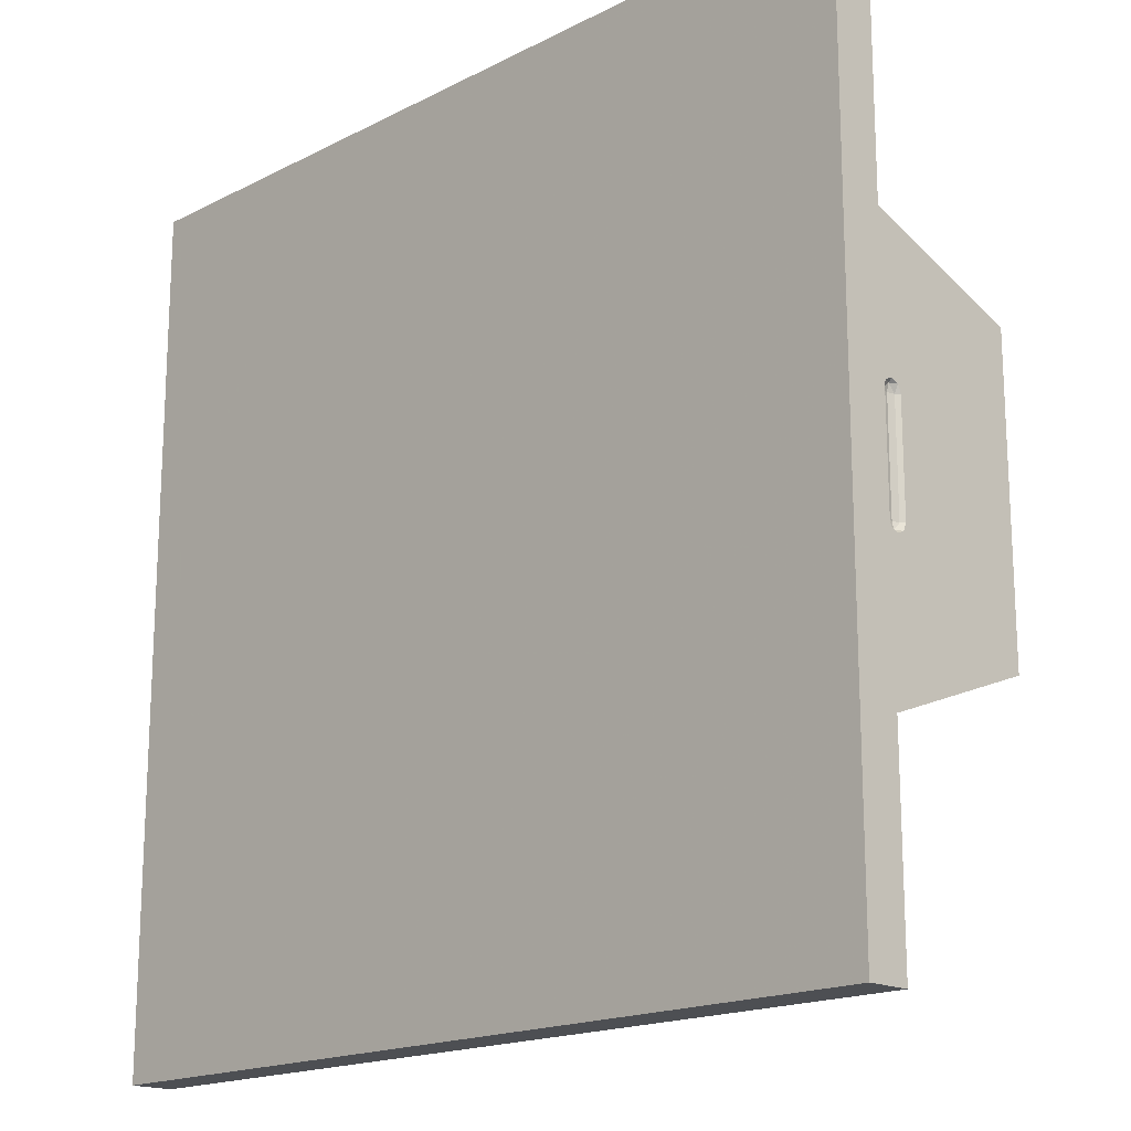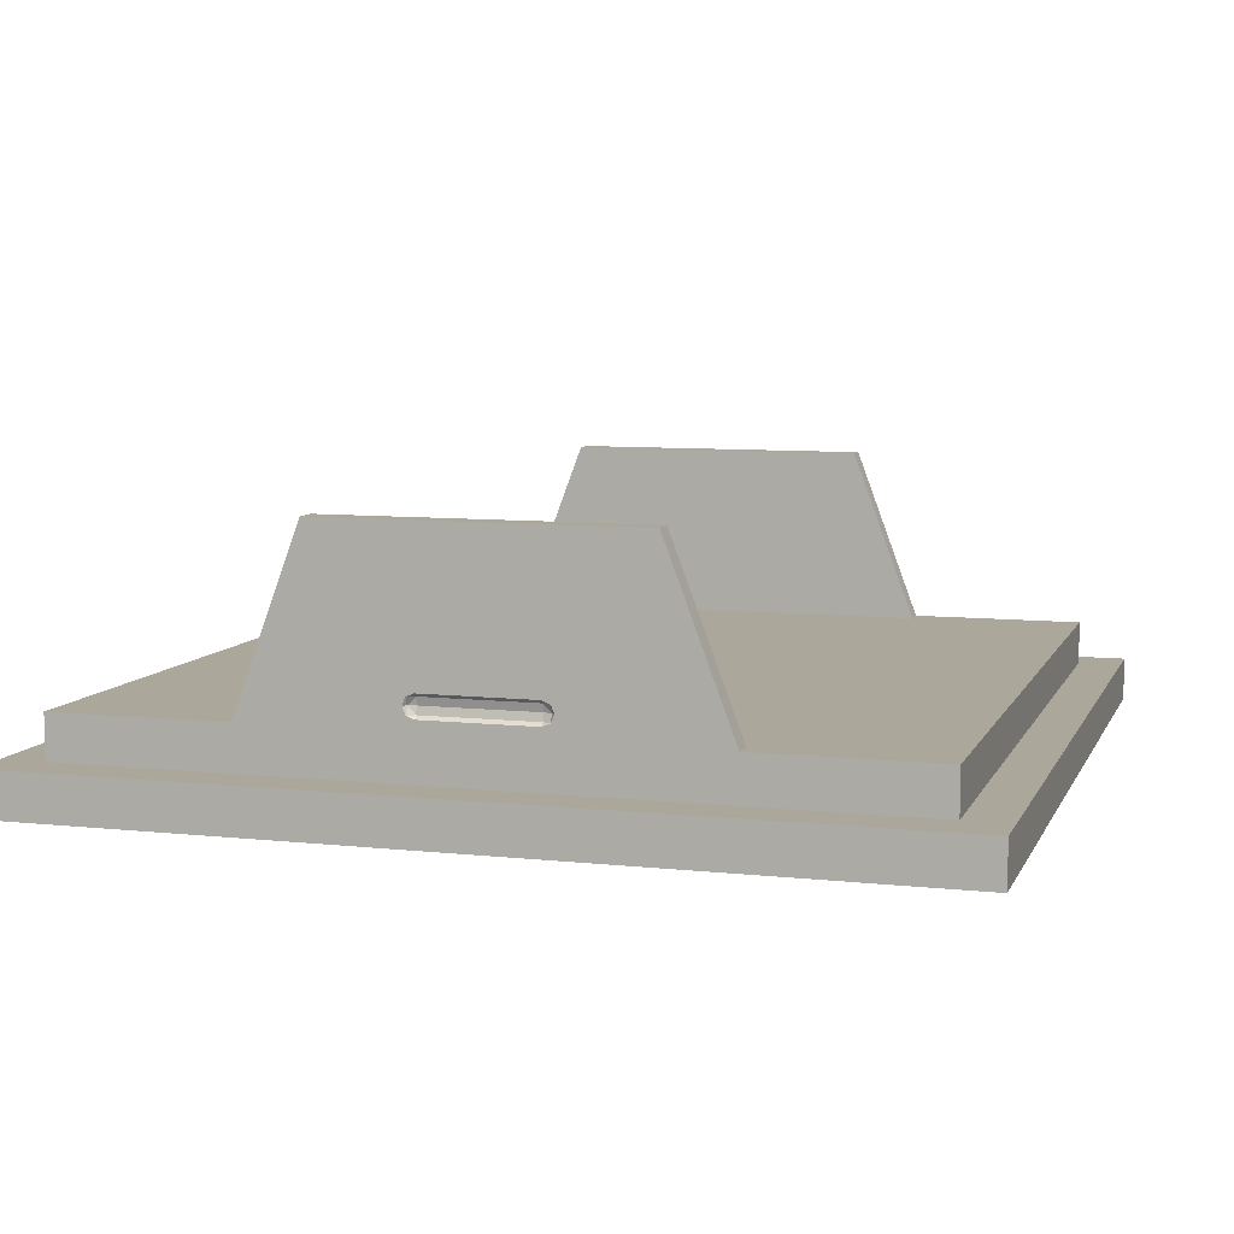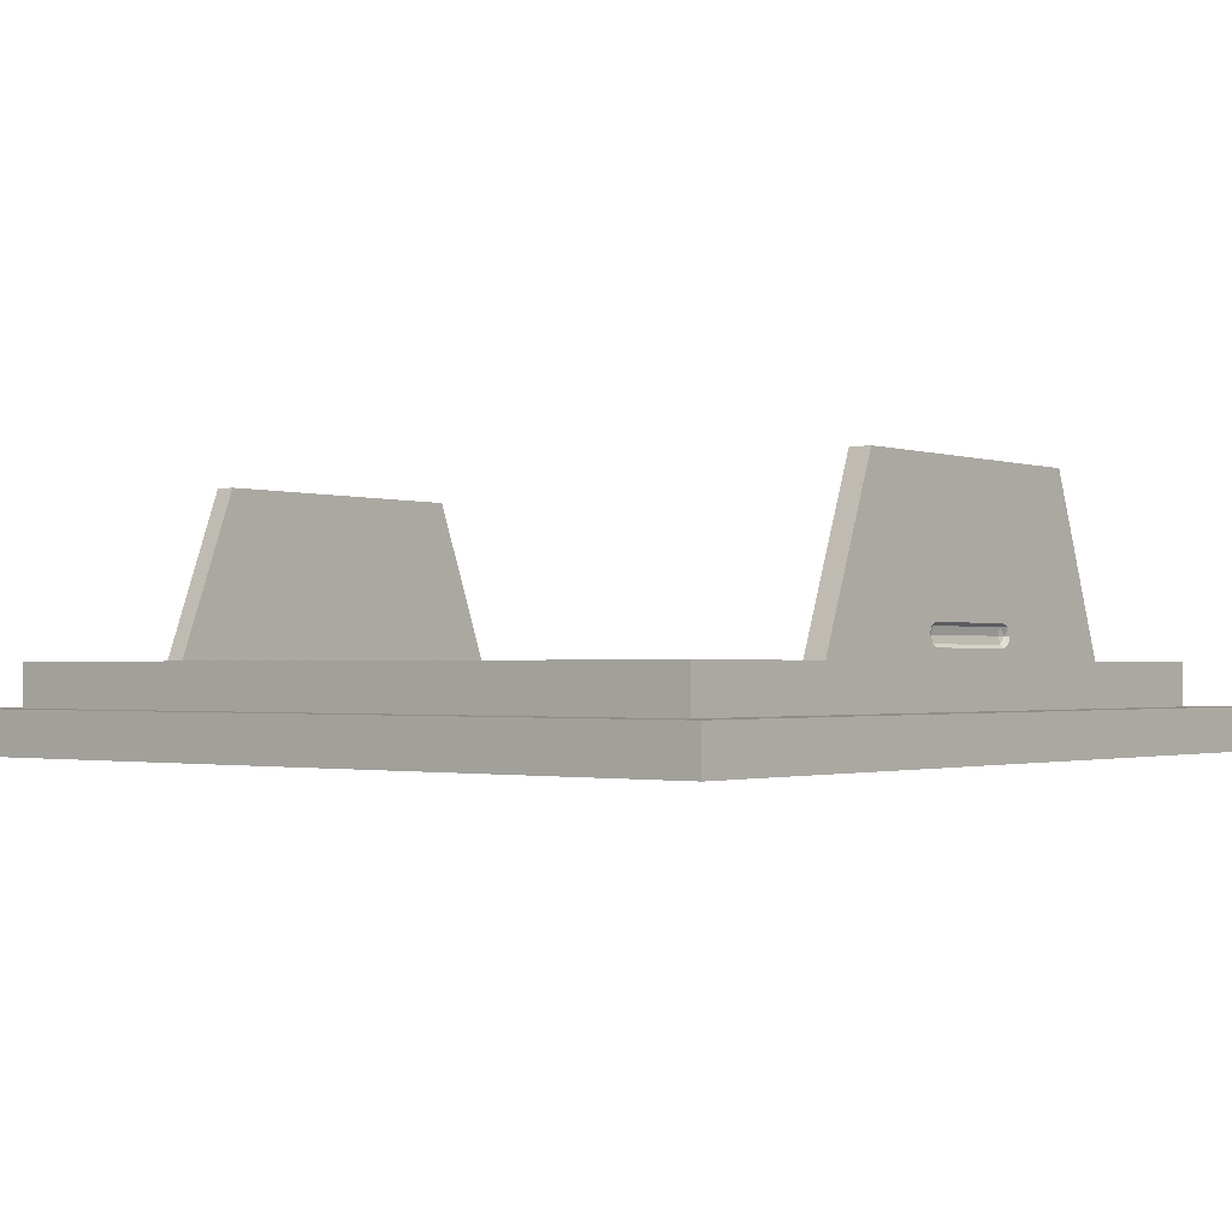
<metadata>
{"format":"obj","ext":"obj","renderer":"f3d","projection":"perspective","resolution":1024,"background":"white","views":[{"elev":-17.5,"azim":-134.9,"up":"+Y"},{"elev":8.2,"azim":106.7,"up":"+Z"},{"elev":-1.2,"azim":-140.7,"up":"+Z"}]}
</metadata>
<code>
v -1 0 -0.5
v -1 0 -0.6
v 1 0 -0.6
v 1 0 -0.5
v -1 2 -0.5
v -1 2 -0.6
v -1 0 -0.6
v -1 0 -0.5
v 1 2 -0.5
v 1 2 -0.6
v -1 2 -0.6
v -1 2 -0.5
v 1 0 -0.5
v 1 0 -0.6
v 1 2 -0.6
v 1 2 -0.5
v 0.9 0.85 -0.375
v 0.9 0.5 -0.4
v 0.9 0.1 -0.5
v 0.9 1 -0.5
v 0.9 0.5 -0.4
v 0.9 0.1 -0.4
v 0.9 0.1 -0.5
v 0.9 1.9 -0.5
v 0.9 1.9 -0.4
v 0.9 1.5 -0.4
v 0.9 1 -0.5
v 0.9 1.125 -0.375
v 0.9 0.875 -0.375
v 0.9 1 -0.5
v 0.9 0.875 -0.375
v 0.9 0.85 -0.375
v 0.9 1.125 -0.375
v 0.9 1 -0.5
v 0.9 1.15 -0.375
v 0.9 1.9 -0.5
v 0.9 1.5 -0.4
v 0.9 1.15 -0.375
v 0.9 1 -0.5
v -0.9 0.1 -0.5
v -0.9 0.5 -0.4
v -0.9 0.85 -0.375
v -0.9 1 -0.5
v -0.9 0.1 -0.4
v -0.9 0.5 -0.4
v -0.9 0.1 -0.5
v -0.9 1.9 -0.4
v -0.9 1.9 -0.5
v -0.9 1.5 -0.4
v -0.9 1.125 -0.375
v -0.9 1 -0.5
v -0.9 0.875 -0.375
v -0.9 0.875 -0.375
v -0.9 1 -0.5
v -0.9 0.85 -0.375
v -0.9 1 -0.5
v -0.9 1.125 -0.375
v -0.9 1.15 -0.375
v -0.9 1.15 -0.375
v -0.9 1.5 -0.4
v -0.9 1.9 -0.5
v -0.9 1 -0.5
v 1 2 -0.5
v -1 2 -0.5
v -0.9 1.9 -0.5
v 0.9 1.9 -0.5
v -1 0 -0.5
v 1 0 -0.5
v 0.9 0.1 -0.5
v -0.9 0.1 -0.5
v -1 0 -0.5
v -0.9 1 -0.5
v -0.9 1.9 -0.5
v -1 2 -0.5
v -0.9 0.1 -0.5
v -0.9 1 -0.5
v -1 0 -0.5
v 0.9 1 -0.5
v 0.9 0.1 -0.5
v 1 0 -0.5
v 1 0 -0.5
v 1 2 -0.5
v 0.9 1.9 -0.5
v 0.9 1 -0.5
v 0.9 1.9 -0.4
v 0.9 1.9 -0.5
v -0.9 1.9 -0.5
v -0.9 1.9 -0.4
v -0.9 0.1 -0.4
v -0.9 0.1 -0.5
v 0.9 0.1 -0.5
v 0.9 0.1 -0.4
v -0.85 0.65 0
v -0.9 0.65 0
v -0.9 0.5 -0.4
v -0.85 0.5 -0.4
v -0.85 1.5 -0.4
v -0.9 1.5 -0.4
v -0.9 1.35 0
v -0.85 1.35 0
v -0.85 0.65 0
v -0.85 1.35 0
v -0.9 1.35 0
v -0.9 0.65 0
v 0.9 0.65 0
v 0.85 0.65 0
v 0.85 0.5 -0.4
v 0.9 0.5 -0.4
v 0.9 1.5 -0.4
v 0.85 1.5 -0.4
v 0.85 1.35 0
v 0.9 1.35 0
v 0.9 0.65 0
v 0.9 1.35 0
v 0.85 1.35 0
v 0.85 0.65 0
v -0.85 0.5 -0.4
v -0.85 1.5 -0.4
v -0.85 1.35 0
v -0.85 0.65 0
v 0.85 1.5 -0.4
v 0.85 0.5 -0.4
v 0.85 0.65 0
v 0.85 1.35 0
v -0.8912 0.875 -0.3677
v -0.9 0.875 -0.375
v -0.9 1.125 -0.375
v -0.8912 1.125 -0.3677
v -0.8875 0.875 -0.35
v -0.8912 0.875 -0.3677
v -0.8912 1.125 -0.3677
v -0.8875 1.125 -0.35
v -0.8912 0.875 -0.3323
v -0.8875 0.875 -0.35
v -0.8875 1.125 -0.35
v -0.8912 1.125 -0.3323
v -0.9 0.875 -0.325
v -0.8912 0.875 -0.3323
v -0.8912 1.125 -0.3323
v -0.9 1.125 -0.325
v -0.9 1.125 -0.375
v -0.9 1.143 -0.3677
v -0.8912 1.125 -0.3677
v -0.8912 1.143 -0.35
v -0.8875 1.125 -0.35
v -0.8912 1.125 -0.3677
v -0.9 1.143 -0.3677
v -0.8912 1.143 -0.35
v -0.8912 1.125 -0.3677
v -0.9 1.15 -0.35
v -0.8912 1.143 -0.35
v -0.9 1.143 -0.3677
v -0.9 1.125 -0.325
v -0.9 1.143 -0.3323
v -0.8912 1.125 -0.3323
v -0.8912 1.143 -0.35
v -0.8875 1.125 -0.35
v -0.8912 1.125 -0.3323
v -0.9 1.143 -0.3323
v -0.8912 1.143 -0.35
v -0.8912 1.125 -0.3323
v -0.9 1.15 -0.35
v -0.8912 1.143 -0.35
v -0.9 1.143 -0.3323
v -0.9 1.15 -0.325
v -0.9 1.143 -0.3323
v -0.9 1.125 -0.325
v -0.9 1.15 -0.325
v -0.9 1.15 -0.35
v -0.9 1.143 -0.3323
v -0.9 1.15 -0.375
v -0.9 1.143 -0.3677
v -0.9 1.15 -0.35
v -0.9 1.15 -0.375
v -0.9 1.125 -0.375
v -0.9 1.143 -0.3677
v -0.9 0.875 -0.325
v -0.9 0.8573 -0.3323
v -0.8912 0.875 -0.3323
v -0.8912 0.8573 -0.35
v -0.8875 0.875 -0.35
v -0.8912 0.875 -0.3323
v -0.9 0.8573 -0.3323
v -0.8912 0.8573 -0.35
v -0.8912 0.875 -0.3323
v -0.9 0.85 -0.35
v -0.8912 0.8573 -0.35
v -0.9 0.8573 -0.3323
v -0.9 0.875 -0.375
v -0.9 0.8573 -0.3677
v -0.8912 0.875 -0.3677
v -0.8912 0.8573 -0.35
v -0.8875 0.875 -0.35
v -0.8912 0.875 -0.3677
v -0.9 0.8573 -0.3677
v -0.8912 0.8573 -0.35
v -0.8912 0.875 -0.3677
v -0.9 0.85 -0.35
v -0.8912 0.8573 -0.35
v -0.9 0.8573 -0.3677
v -0.9 0.85 -0.325
v -0.9 0.8573 -0.3323
v -0.9 0.875 -0.325
v -0.9 0.85 -0.325
v -0.9 0.85 -0.35
v -0.9 0.8573 -0.3323
v -0.9 0.85 -0.375
v -0.9 0.8573 -0.3677
v -0.9 0.85 -0.35
v -0.9 0.85 -0.375
v -0.9 0.875 -0.375
v -0.9 0.8573 -0.3677
v 0.8912 0.875 -0.3323
v 0.9 0.875 -0.325
v 0.9 1.125 -0.325
v 0.8912 1.125 -0.3323
v 0.8875 0.875 -0.35
v 0.8912 0.875 -0.3323
v 0.8912 1.125 -0.3323
v 0.8875 1.125 -0.35
v 0.8912 0.875 -0.3677
v 0.8875 0.875 -0.35
v 0.8875 1.125 -0.35
v 0.8912 1.125 -0.3677
v 0.9 0.875 -0.375
v 0.8912 0.875 -0.3677
v 0.8912 1.125 -0.3677
v 0.9 1.125 -0.375
v 0.9 1.125 -0.325
v 0.9 1.143 -0.3323
v 0.8912 1.125 -0.3323
v 0.8912 1.143 -0.35
v 0.8875 1.125 -0.35
v 0.8912 1.125 -0.3323
v 0.9 1.143 -0.3323
v 0.8912 1.143 -0.35
v 0.8912 1.125 -0.3323
v 0.9 1.15 -0.35
v 0.8912 1.143 -0.35
v 0.9 1.143 -0.3323
v 0.9 1.125 -0.375
v 0.9 1.143 -0.3677
v 0.8912 1.125 -0.3677
v 0.8912 1.143 -0.35
v 0.8875 1.125 -0.35
v 0.8912 1.125 -0.3677
v 0.9 1.143 -0.3677
v 0.8912 1.143 -0.35
v 0.8912 1.125 -0.3677
v 0.9 1.15 -0.35
v 0.8912 1.143 -0.35
v 0.9 1.143 -0.3677
v 0.9 1.15 -0.325
v 0.9 1.143 -0.3323
v 0.9 1.125 -0.325
v 0.9 1.15 -0.325
v 0.9 1.15 -0.35
v 0.9 1.143 -0.3323
v 0.9 1.15 -0.375
v 0.9 1.143 -0.3677
v 0.9 1.15 -0.35
v 0.9 1.15 -0.375
v 0.9 1.125 -0.375
v 0.9 1.143 -0.3677
v 0.9 0.875 -0.375
v 0.9 0.8573 -0.3677
v 0.8912 0.875 -0.3677
v 0.8912 0.8573 -0.35
v 0.8875 0.875 -0.35
v 0.8912 0.875 -0.3677
v 0.9 0.8573 -0.3677
v 0.8912 0.8573 -0.35
v 0.8912 0.875 -0.3677
v 0.9 0.85 -0.35
v 0.8912 0.8573 -0.35
v 0.9 0.8573 -0.3677
v 0.9 0.875 -0.325
v 0.9 0.8573 -0.3323
v 0.8912 0.875 -0.3323
v 0.8912 0.8573 -0.35
v 0.8875 0.875 -0.35
v 0.8912 0.875 -0.3323
v 0.9 0.8573 -0.3323
v 0.8912 0.8573 -0.35
v 0.8912 0.875 -0.3323
v 0.9 0.85 -0.35
v 0.8912 0.8573 -0.35
v 0.9 0.8573 -0.3323
v 0.9 0.85 -0.325
v 0.9 0.8573 -0.3323
v 0.9 0.875 -0.325
v 0.9 0.85 -0.325
v 0.9 0.85 -0.35
v 0.9 0.8573 -0.3323
v 0.9 0.85 -0.375
v 0.9 0.8573 -0.3677
v 0.9 0.85 -0.35
v 0.9 0.85 -0.375
v 0.9 0.875 -0.375
v 0.9 0.8573 -0.3677
v -0.9 1.5 -0.4
v -0.9 1.15 -0.35
v -0.9 1.15 -0.325
v -0.9 1.35 0
v -0.9 1.5 -0.4
v -0.9 1.15 -0.375
v -0.9 1.15 -0.35
v -0.9 1.35 0
v -0.9 1.15 -0.325
v -0.9 1.125 -0.325
v -0.9 1.35 0
v -0.9 1.125 -0.325
v -0.9 0.875 -0.325
v -0.9 0.65 0
v -0.9 0.65 0
v -0.9 0.875 -0.325
v -0.9 0.85 -0.325
v -0.9 0.85 -0.35
v -0.9 0.85 -0.375
v -0.9 0.5 -0.4
v -0.9 0.5 -0.4
v -0.9 0.65 0
v -0.9 0.85 -0.325
v -0.9 0.85 -0.35
v 0.9 1.15 -0.35
v 0.9 1.15 -0.375
v 0.9 1.5 -0.4
v 0.9 1.5 -0.4
v 0.9 1.35 0
v 0.9 1.15 -0.325
v 0.9 1.15 -0.35
v 0.9 1.15 -0.325
v 0.9 1.35 0
v 0.9 1.125 -0.325
v 0.9 0.875 -0.325
v 0.9 1.125 -0.325
v 0.9 1.35 0
v 0.9 0.65 0
v 0.9 0.875 -0.325
v 0.9 0.65 0
v 0.9 0.85 -0.325
v 0.9 0.5 -0.4
v 0.9 0.85 -0.375
v 0.9 0.85 -0.35
v 0.9 0.5 -0.4
v 0.9 0.85 -0.35
v 0.9 0.85 -0.325
v 0.9 0.65 0
v -0.9 0.5 -0.4
v -0.9 0.1 -0.4
v -0.85 0.5 -0.4
v -0.9 1.9 -0.4
v -0.9 1.5 -0.4
v -0.85 1.5 -0.4
v 0.9 0.1 -0.4
v 0.9 0.5 -0.4
v 0.85 0.5 -0.4
v 0.9 1.5 -0.4
v 0.9 1.9 -0.4
v 0.85 1.5 -0.4
v 0.85 0.5 -0.4
v -0.85 0.5 -0.4
v -0.9 0.1 -0.4
v 0.9 0.1 -0.4
v -0.9 1.9 -0.4
v -0.85 1.5 -0.4
v 0.85 1.5 -0.4
v 0.9 1.9 -0.4
v 0.85 1.5 -0.4
v -0.85 1.5 -0.4
v -0.85 0.5 -0.4
v 0.85 0.5 -0.4
v 0.9 0.1 -0.6
v 0.6364 0.3636 -0.6
v 0.9 1 -0.6
v 0.9 0.1 -0.6
v 0 0.1 -0.6
v 0.6364 0.3636 -0.6
v -0.9 0.1 -0.6
v -0.6364 0.3636 -0.6
v 0 0.1 -0.6
v -0.9 0.1 -0.6
v -0.9 1 -0.6
v -0.6364 0.3636 -0.6
v -0.9 1.9 -0.6
v -0.6364 1.636 -0.6
v -0.9 1 -0.6
v -0.9 1.9 -0.6
v 0 1.9 -0.6
v -0.6364 1.636 -0.6
v 0.9 1.9 -0.6
v 0.6364 1.636 -0.6
v 0 1.9 -0.6
v 0.9 1.9 -0.6
v 0.9 1 -0.6
v 0.6364 1.636 -0.6
v 0.9 1 -0.6
v 0.8923 0.8825 -0.6
v 0.8693 0.7671 -0.6
v 0.8315 0.6556 -0.6
v 0.8315 1.344 -0.6
v 0.8693 1.233 -0.6
v 0.8923 1.117 -0.6
v 0.9 1 -0.6
v 0.6364 1.636 -0.6
v 0.714 1.548 -0.6
v 0.7794 1.45 -0.6
v 0.8315 1.344 -0.6
v 0.3444 1.831 -0.6
v 0.45 1.779 -0.6
v 0.5479 1.714 -0.6
v 0.6364 1.636 -0.6
v 0 1.9 -0.6
v 0.1174 1.892 -0.6
v 0.2329 1.869 -0.6
v 0.3444 1.832 -0.6
v -0.3444 1.831 -0.6
v -0.2329 1.869 -0.6
v -0.1175 1.892 -0.6
v 9e-06 1.9 -0.6
v -0.6364 1.636 -0.6
v -0.5479 1.714 -0.6
v -0.45 1.779 -0.6
v -0.3444 1.832 -0.6
v -0.8315 1.344 -0.6
v -0.7794 1.45 -0.6
v -0.714 1.548 -0.6
v -0.6364 1.636 -0.6
v 0 0.1 -0.6
v -0.1174 0.1077 -0.6
v -0.2329 0.1307 -0.6
v -0.3444 0.1685 -0.6
v 0.3444 0.1685 -0.6
v 0.2329 0.1307 -0.6
v 0.1175 0.1077 -0.6
v -9e-06 0.09998 -0.6
v 0.6364 0.3636 -0.6
v 0.5479 0.286 -0.6
v 0.45 0.2206 -0.6
v 0.3444 0.1685 -0.6
v 0.8315 0.6556 -0.6
v 0.7794 0.55 -0.6
v 0.714 0.4521 -0.6
v 0.6364 0.3636 -0.6
v -0.9 1 -0.6
v -0.8923 1.117 -0.6
v -0.8693 1.233 -0.6
v -0.8315 1.344 -0.6
v -0.8315 0.6556 -0.6
v -0.8693 0.7671 -0.6
v -0.8923 0.8825 -0.6
v -0.9 1 -0.6
v -0.6364 0.3636 -0.6
v -0.714 0.4521 -0.6
v -0.7794 0.55 -0.6
v -0.8315 0.6556 -0.6
v -0.3444 0.1685 -0.6
v -0.45 0.2206 -0.6
v -0.5479 0.286 -0.6
v -0.6364 0.3636 -0.6
v 0.8 0.85 -0.6
v -0.8 0.85 -0.6
v -0.8 1.15 -0.6
v 0.8 1.15 -0.6
v 0.3444 0.1685 -0.6
v 0 0.1 -0.6
v -0.3444 0.1685 -0.6
v -0.6364 0.3636 -0.6
v 0.6364 0.3636 -0.6
v 0.3444 0.1685 -0.6
v -0.6364 0.3636 -0.6
v -0.8315 0.6556 -0.6
v 0.8315 0.6556 -0.6
v 0.6364 0.3636 -0.6
v -0.8315 0.6556 -0.6
v -0.8 0.85 -0.6
v 0.8315 0.6556 -0.6
v -0.8 0.85 -0.6
v 0.8 0.85 -0.6
v 0.9 1 -0.6
v 0.8315 0.6556 -0.6
v 0.8 0.85 -0.6
v 0.8 1.15 -0.6
v 0.9 1 -0.6
v 0.8 1.15 -0.6
v 0.8315 1.344 -0.6
v 0.8315 1.344 -0.6
v 0.8 1.15 -0.6
v -0.8 1.15 -0.6
v -0.8315 1.344 -0.6
v -0.9 1 -0.6
v -0.8315 1.344 -0.6
v -0.8 1.15 -0.6
v -0.8 0.85 -0.6
v -0.8315 0.6556 -0.6
v -0.9 1 -0.6
v -0.8 0.85 -0.6
v 0.8315 1.344 -0.6
v -0.8315 1.344 -0.6
v -0.6364 1.636 -0.6
v 0.6364 1.636 -0.6
v 0.6364 1.636 -0.6
v -0.6364 1.636 -0.6
v -0.3444 1.832 -0.6
v 0.3444 1.832 -0.6
v 0.3444 1.832 -0.6
v -0.3444 1.832 -0.6
v 0 1.9 -0.6
v 1 0 -0.6
v -1 0 -0.6
v 0 0.1 -0.6
v 0.9 0.1 -0.6
v 1 0 -0.6
v 0.9 0.1 -0.6
v 0.9 1 -0.6
v 1 2 -0.6
v 0.9 1 -0.6
v 0.9 1.9 -0.6
v 1 2 -0.6
v 1 2 -0.6
v 0.9 1.9 -0.6
v 0 1.9 -0.6
v -1 2 -0.6
v 0 1.9 -0.6
v -0.9 1.9 -0.6
v -1 2 -0.6
v -1 2 -0.6
v -0.9 1.9 -0.6
v -0.9 1 -0.6
v -1 0 -0.6
v -1 0 -0.6
v -0.9 1 -0.6
v -0.9 0.1 -0.6
v -1 0 -0.6
v -0.9 0.1 -0.6
v 0 0.1 -0.6
g mesh891622
f 1 2 3
f 3 4 1
f 5 6 7
f 7 8 5
f 9 10 11
f 11 12 9
f 13 14 15
f 15 16 13
f 17 18 19
f 19 20 17
f 21 22 23
f 24 25 26
f 27 28 29
f 30 31 32
f 33 34 35
f 36 37 38
f 38 39 36
f 40 41 42
f 42 43 40
f 44 45 46
f 47 48 49
f 50 51 52
f 53 54 55
f 56 57 58
f 59 60 61
f 61 62 59
f 63 64 65
f 65 66 63
f 67 68 69
f 69 70 67
f 71 72 73
f 73 74 71
f 75 76 77
f 78 79 80
f 81 82 83
f 83 84 81
f 85 86 87
f 87 88 85
f 89 90 91
f 91 92 89
f 93 94 95
f 95 96 93
f 97 98 99
f 99 100 97
f 101 102 103
f 103 104 101
f 105 106 107
f 107 108 105
f 109 110 111
f 111 112 109
f 113 114 115
f 115 116 113
f 117 118 119
f 119 120 117
f 121 122 123
f 123 124 121
g mesh891624
f 125 127 126
f 127 125 128
f 129 131 130
f 131 129 132
f 133 135 134
f 135 133 136
f 137 139 138
f 139 137 140
g mesh891627
f 141 143 142
f 144 146 145
f 147 149 148
f 150 152 151
g mesh891629
f 153 154 155
f 156 157 158
f 159 160 161
f 162 163 164
g mesh891632
f 165 166 167
f 168 169 170
f 171 172 173
f 174 175 176
g mesh891636
f 177 179 178
f 180 182 181
f 183 185 184
f 186 188 187
g mesh891638
f 189 190 191
f 192 193 194
f 195 196 197
f 198 199 200
g mesh891641
f 201 203 202
f 204 206 205
f 207 209 208
f 210 212 211
g mesh891644
f 213 215 214
f 215 213 216
f 217 219 218
f 219 217 220
f 221 223 222
f 223 221 224
f 225 227 226
f 227 225 228
g mesh891647
f 229 231 230
f 232 234 233
f 235 237 236
f 238 240 239
g mesh891649
f 241 242 243
f 244 245 246
f 247 248 249
f 250 251 252
g mesh891652
f 253 255 254
f 256 258 257
f 259 261 260
f 262 264 263
g mesh891656
f 265 267 266
f 268 270 269
f 271 273 272
f 274 276 275
g mesh891658
f 277 278 279
f 280 281 282
f 283 284 285
f 286 287 288
g mesh891661
f 289 290 291
f 292 293 294
f 295 296 297
f 298 299 300
f 301 302 303
f 303 304 301
f 305 306 307
f 308 309 310
f 311 312 313
f 313 314 311
f 315 316 317
f 318 319 320
f 321 322 323
f 323 324 321
f 325 326 327
f 328 329 330
f 330 331 328
f 332 333 334
f 335 336 337
f 337 338 335
f 339 340 341
f 342 343 344
f 345 346 347
f 347 348 345
f 349 350 351
f 352 353 354
f 355 356 357
f 358 359 360
f 361 362 363
f 363 364 361
f 365 366 367
f 367 368 365
f 369 370 371
f 371 372 369
g mesh891665
f 373 374 375
f 376 377 378
f 379 380 381
f 382 383 384
f 385 386 387
f 388 389 390
f 391 392 393
f 394 395 396
g mesh891668
f 397 398 399
f 399 400 397
g mesh891670
f 401 402 403
f 403 404 401
g mesh891672
f 405 406 407
f 407 408 405
g mesh891674
f 409 410 411
f 411 412 409
g mesh891676
f 413 414 415
f 415 416 413
g mesh891678
f 417 418 419
f 419 420 417
g mesh891680
f 421 422 423
f 423 424 421
g mesh891682
f 425 426 427
f 427 428 425
g mesh891684
f 429 430 431
f 431 432 429
g mesh891686
f 433 434 435
f 435 436 433
g mesh891688
f 437 438 439
f 439 440 437
g mesh891690
f 441 442 443
f 443 444 441
g mesh891692
f 445 446 447
f 447 448 445
g mesh891694
f 449 450 451
f 451 452 449
g mesh891696
f 453 454 455
f 455 456 453
g mesh891698
f 457 458 459
f 459 460 457
f 461 462 463
f 463 464 461
f 465 466 467
f 467 468 465
f 469 470 471
f 471 472 469
f 473 474 475
f 475 476 473
f 477 478 479
f 480 481 482
f 482 483 480
f 484 485 486
f 487 488 489
f 489 490 487
f 491 492 493
f 493 494 491
f 495 496 497
f 498 499 500
f 500 501 498
f 502 503 504
f 504 505 502
f 506 507 508
f 509 510 511
f 511 512 509
f 513 514 515
f 515 516 513
f 517 518 519
f 520 521 522
f 522 523 520
f 524 525 526
f 527 528 529
f 529 530 527
f 531 532 533
f 534 535 536

</code>
